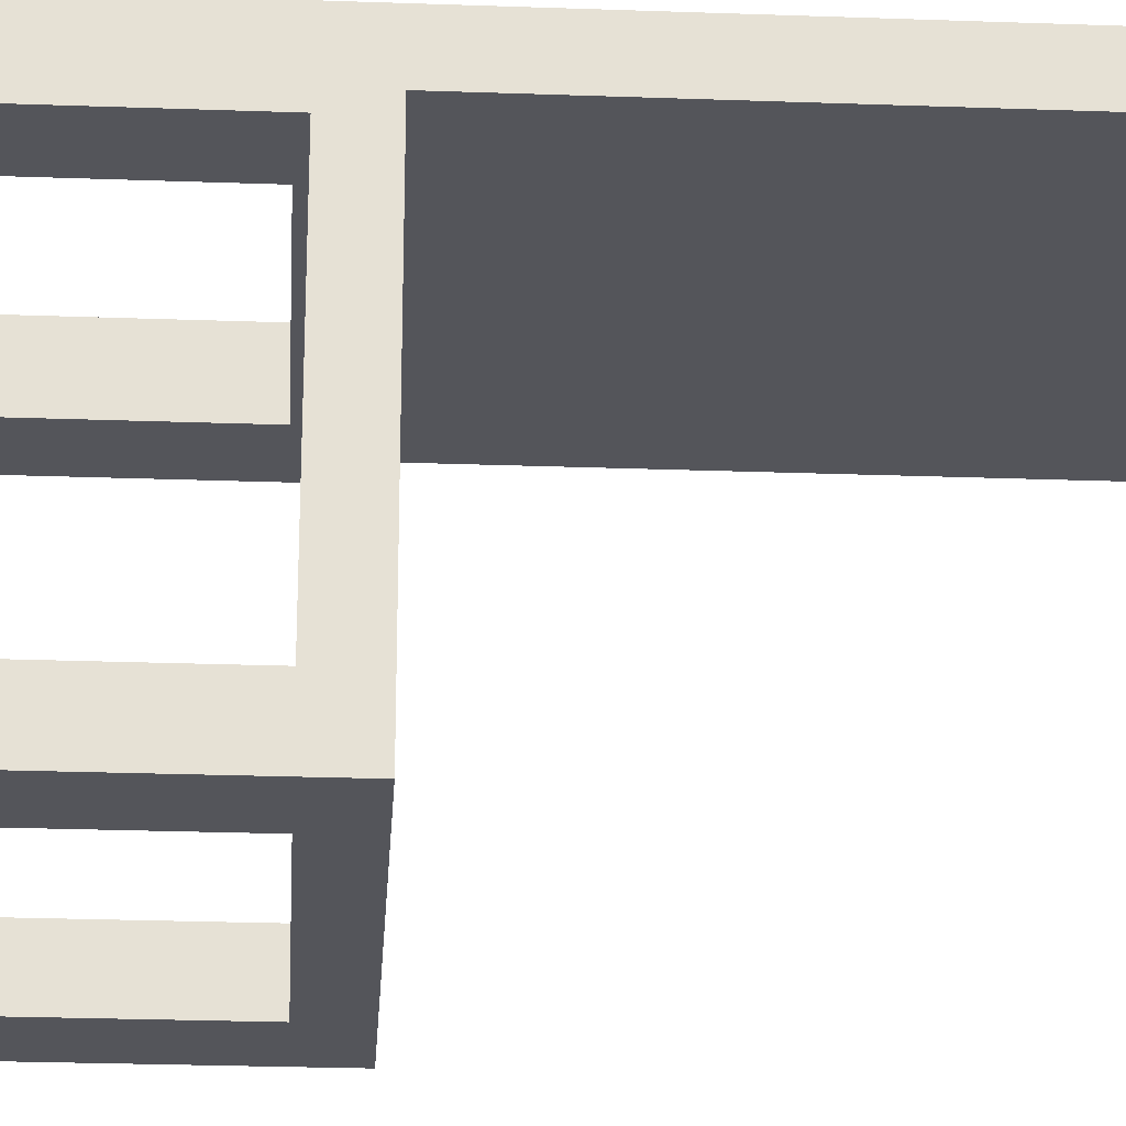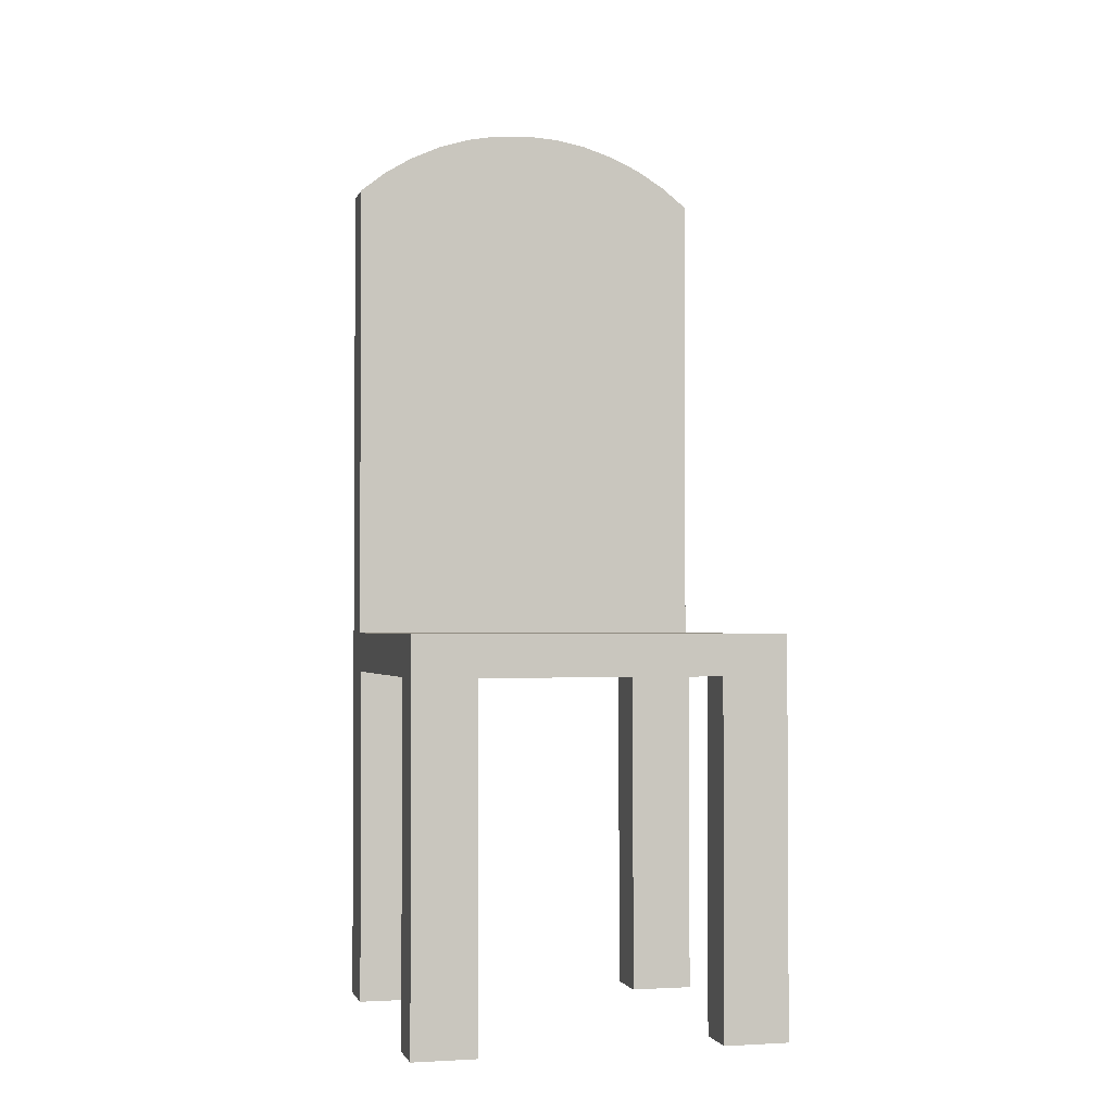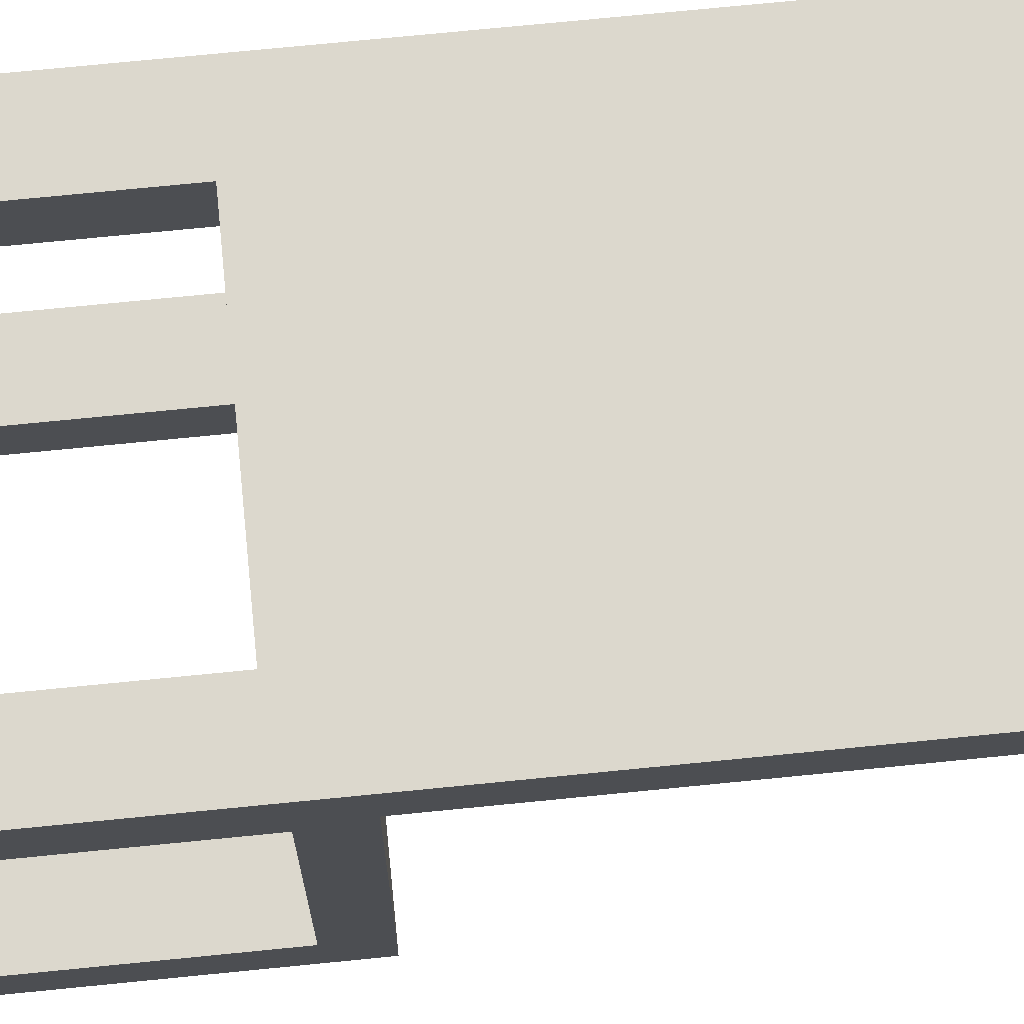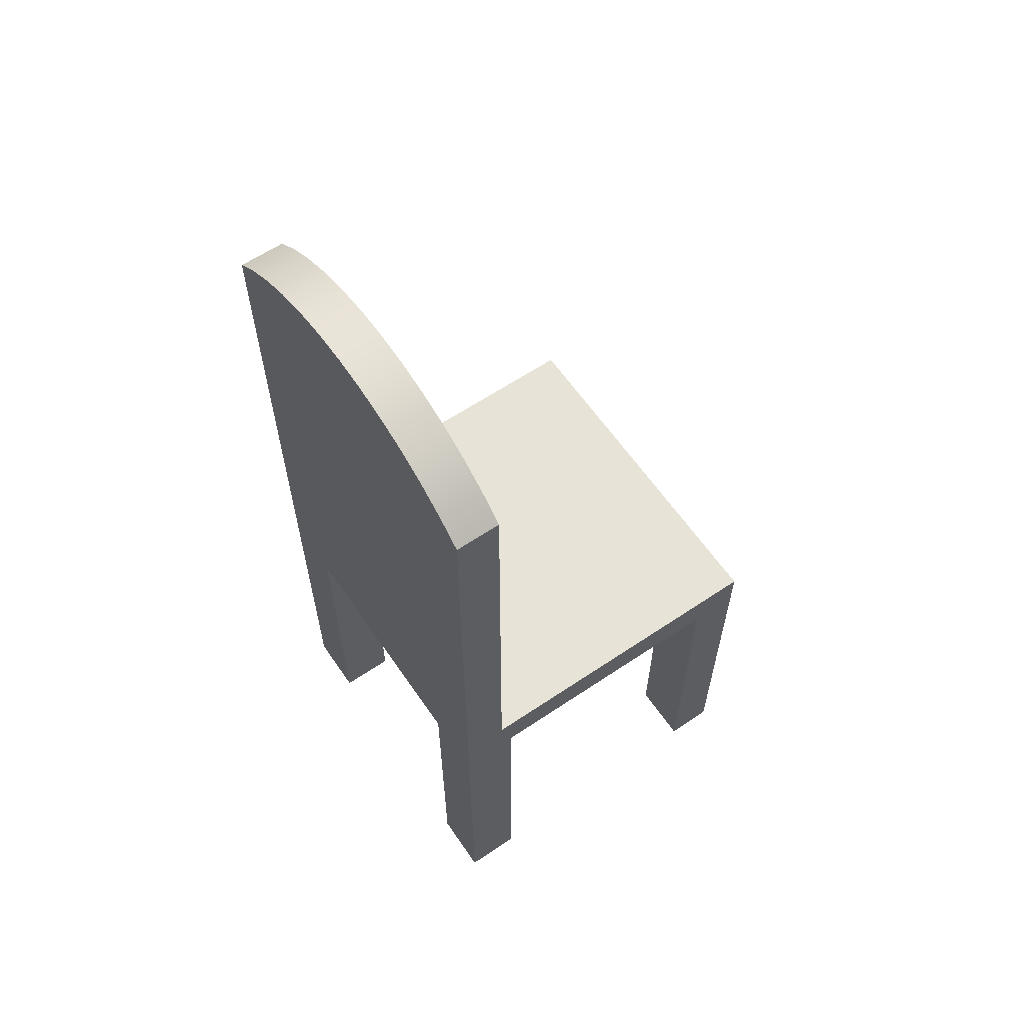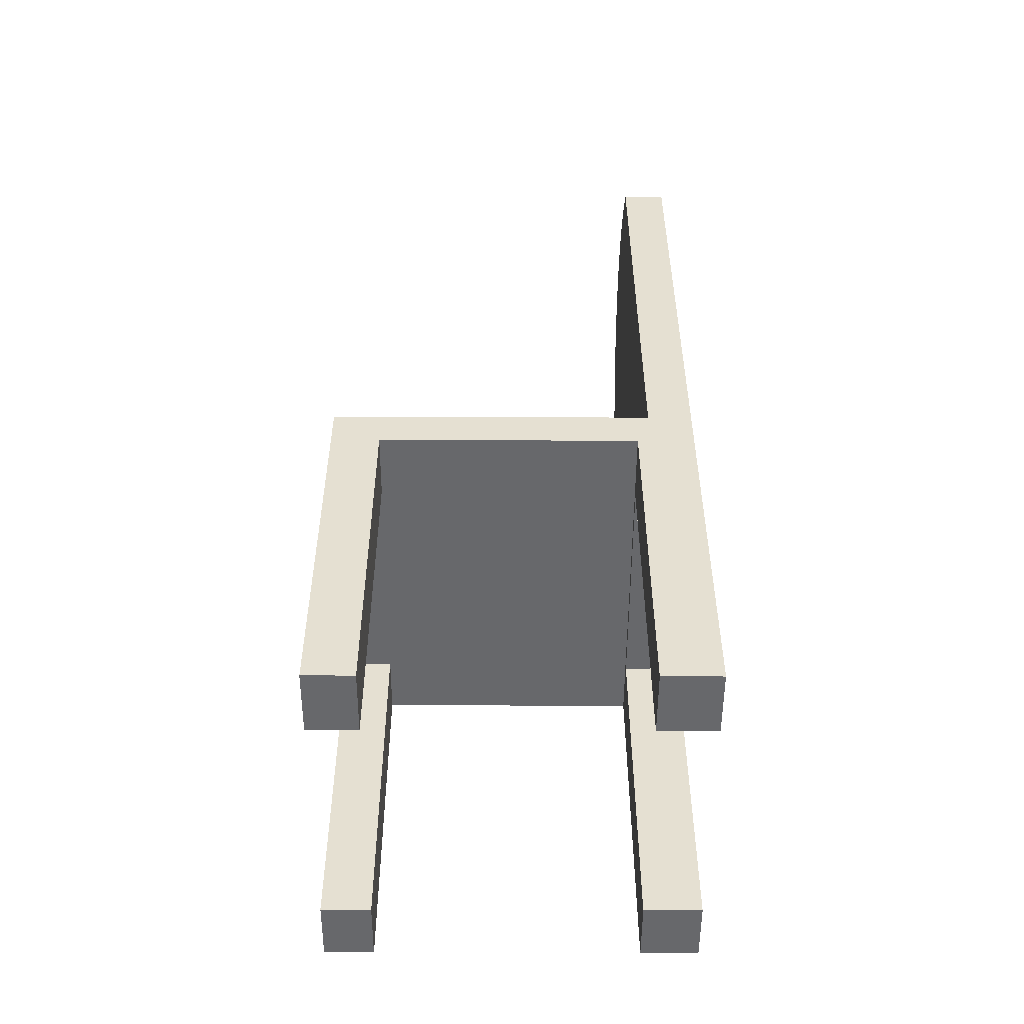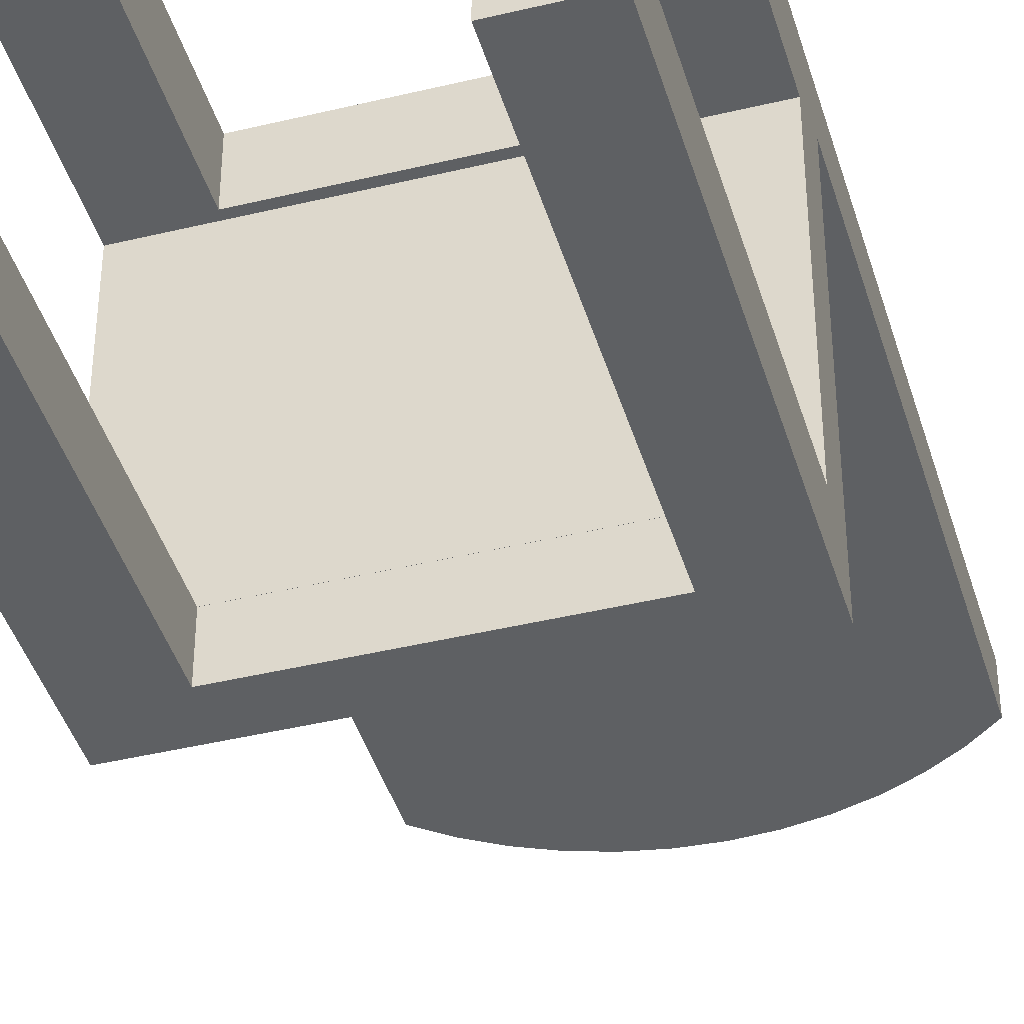
<metadata>
{"format":"obj","ext":"obj","renderer":"f3d","projection":"perspective","resolution":1024,"background":"white","views":[{"elev":-24.9,"azim":86.6,"up":"+Z"},{"elev":-2.1,"azim":166.0,"up":"+Y"},{"elev":72.5,"azim":84.3,"up":"+Z"},{"elev":61.5,"azim":55.6,"up":"+Y"},{"elev":-52.5,"azim":-90.2,"up":"+Y"},{"elev":-42.2,"azim":16.2,"up":"+Z"}]}
</metadata>
<code>
v 0.1117 -0.4682 -0.1838
v 0.1704 -0.4682 -0.2292
v 0.1704 -0.4682 -0.1838
v 0.1117 -0.4682 -0.2292
v 0.1704 -0.1423 -0.1838
v 0.1117 -0.1422 -0.2292
v 0.1704 -0.1039 -0.2292
v 0.1117 -0.1423 -0.1838
v 0.1117 -0.1422 -0.1838
v 0.1704 -0.1039 0.07111
v -0.1709 -0.1423 0.05917
v -0.1105 -0.1422 -0.1838
v -0.1709 -0.1039 -0.2292
v 0.1704 -0.1423 0.05917
v -0.1105 -0.1423 -0.1838
v -0.1105 -0.1422 -0.2292
v -0.1709 -0.1039 0.07111
v 0.1704 -0.4682 0.05917
v 0.1117 -0.1494 0.05917
v -0.1709 -0.1423 -0.1838
v -0.1105 -0.4682 -0.2292
v -0.1709 0.3423 0.07111
v 0.1704 -0.4682 0.1122
v -0.1105 -0.1494 0.05917
v -0.1709 -0.4682 -0.1838
v -0.1105 -0.4682 -0.1838
v -0.1709 -0.4682 -0.2292
v 0.1704 0.3423 0.07111
v -0.1709 -0.4682 0.1122
v 0.1704 0.3423 0.1122
v 0.1117 -0.4682 0.1122
v 0.1117 -0.4682 0.05917
v -0.1105 -0.4682 0.05917
v -0.1105 -0.1494 0.1122
v -0.1465 0.3616 0.07111
v -0.1709 0.3423 0.1122
v -0.1709 -0.4682 0.05917
v 0.1117 -0.1494 0.1122
v -0.1465 0.3616 0.1122
v 0.146 0.3616 0.07111
v -0.1105 -0.4682 0.1122
v -0.12 0.3778 0.1122
v -0.12 0.3778 0.07111
v 0.146 0.3616 0.1122
v 0.1194 0.3778 0.1122
v 0.1194 0.3778 0.07111
v -0.09161 0.3907 0.1122
v 0.0911 0.3907 0.1122
v 0.0911 0.3907 0.07111
v -0.09161 0.3907 0.07111
v -0.06192 0.4 0.1122
v 0.06141 0.4 0.1122
v 0.06141 0.4 0.07111
v -0.06192 0.4 0.07111
v -0.03132 0.4056 0.1122
v 0.0308 0.4056 0.1122
v 0.0308 0.4056 0.07111
v -0.03132 0.4056 0.07111
v -0.000259 0.4075 0.1122
v -0.000259 0.4075 0.07111
g mesh1_mesh1-geometry
f 1 2 3
f 2 1 4
f 3 2 5
f 5 1 3
f 1 6 4
f 6 2 4
f 7 5 2
f 1 5 8
f 6 1 9
f 2 6 7
f 5 7 10
f 5 11 8
f 9 1 8
f 12 6 9
f 7 6 13
f 13 10 7
f 5 10 14
f 11 5 14
f 8 11 15
f 6 12 16
f 16 13 6
f 10 13 17
f 14 10 18
f 14 19 11
f 15 11 20
f 12 21 16
f 21 13 16
f 13 20 17
f 22 10 17
f 18 10 23
f 18 19 14
f 24 11 19
f 17 20 11
f 25 15 20
f 26 12 15
f 21 12 26
f 13 21 27
f 13 25 20
f 10 22 28
f 17 29 22
f 23 10 30
f 31 18 23
f 19 18 32
f 33 11 24
f 19 34 24
f 11 29 17
f 15 25 26
f 25 21 26
f 21 25 27
f 25 13 27
f 28 22 35
f 30 10 28
f 22 29 36
f 30 31 23
f 18 31 32
f 31 19 32
f 11 33 37
f 34 33 24
f 34 19 38
f 29 11 37
f 22 39 35
f 28 35 40
f 40 30 28
f 29 34 36
f 39 22 36
f 31 30 38
f 19 31 38
f 33 29 37
f 33 34 41
f 38 30 34
f 42 35 39
f 40 35 43
f 30 40 44
f 34 29 41
f 36 34 30
f 36 44 39
f 29 33 41
f 35 42 43
f 39 45 42
f 40 43 46
f 46 44 40
f 36 30 44
f 39 44 45
f 47 43 42
f 42 45 48
f 46 43 49
f 44 46 45
f 43 47 50
f 42 48 47
f 45 49 48
f 49 43 50
f 49 45 46
f 51 50 47
f 47 48 52
f 53 48 49
f 49 50 54
f 50 51 54
f 47 52 51
f 48 53 52
f 49 54 53
f 55 54 51
f 51 52 56
f 57 52 53
f 53 54 58
f 54 55 58
f 51 56 55
f 52 57 56
f 53 58 57
f 59 58 55
f 55 56 59
f 60 56 57
f 57 58 60
f 58 59 60
f 56 60 59
g mesh1_mesh1-geometry
f 3 2 1
f 4 1 2
f 5 2 3
f 3 1 5
f 4 6 1
f 4 2 6
f 2 5 7
f 8 5 1
f 9 1 6
f 7 6 2
f 10 7 5
f 8 11 5
f 8 1 9
f 9 6 12
f 13 6 7
f 7 10 13
f 14 10 5
f 14 5 11
f 15 11 8
f 8 12 9
f 9 12 8
f 16 12 6
f 6 13 16
f 17 13 10
f 18 10 14
f 11 19 14
f 20 11 15
f 12 8 15
f 15 8 12
f 16 21 12
f 16 13 21
f 17 20 13
f 17 10 22
f 23 10 18
f 14 19 18
f 19 11 24
f 11 20 17
f 20 15 25
f 15 12 26
f 26 12 21
f 27 21 13
f 20 25 13
f 28 22 10
f 22 29 17
f 30 10 23
f 23 18 31
f 32 18 19
f 24 11 33
f 24 34 19
f 17 29 11
f 26 25 15
f 26 21 25
f 27 25 21
f 27 13 25
f 35 22 28
f 28 10 30
f 36 29 22
f 23 31 30
f 32 31 18
f 32 19 31
f 37 33 11
f 24 33 34
f 38 19 34
f 37 11 29
f 35 39 22
f 40 35 28
f 28 30 40
f 36 34 29
f 36 22 39
f 38 30 31
f 38 31 19
f 37 29 33
f 41 34 33
f 34 30 38
f 39 35 42
f 43 35 40
f 44 40 30
f 41 29 34
f 30 34 36
f 39 44 36
f 41 33 29
f 43 42 35
f 42 45 39
f 46 43 40
f 40 44 46
f 44 30 36
f 45 44 39
f 42 43 47
f 48 45 42
f 49 43 46
f 45 46 44
f 50 47 43
f 47 48 42
f 48 49 45
f 50 43 49
f 46 45 49
f 47 50 51
f 52 48 47
f 49 48 53
f 54 50 49
f 54 51 50
f 51 52 47
f 52 53 48
f 53 54 49
f 51 54 55
f 56 52 51
f 53 52 57
f 58 54 53
f 58 55 54
f 55 56 51
f 56 57 52
f 57 58 53
f 55 58 59
f 59 56 55
f 57 56 60
f 60 58 57
f 60 59 58
f 59 60 56

</code>
